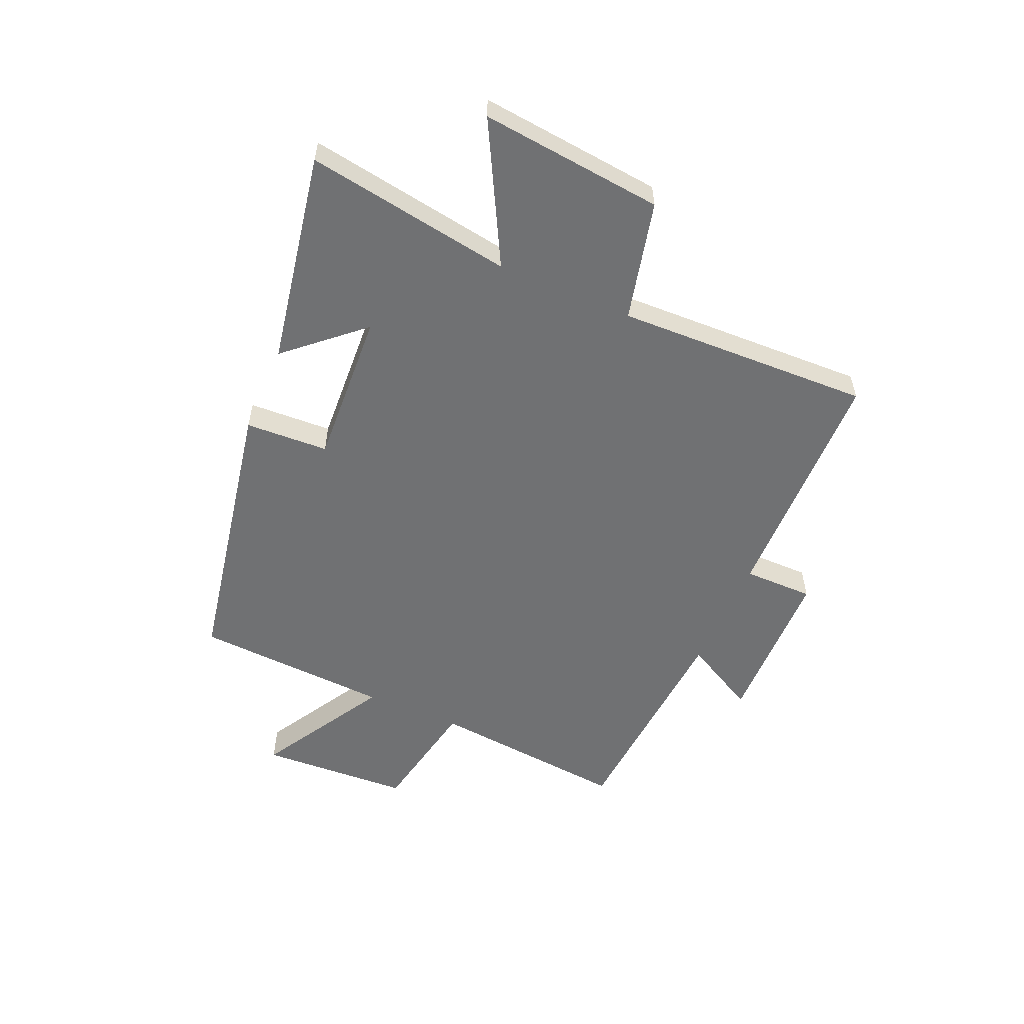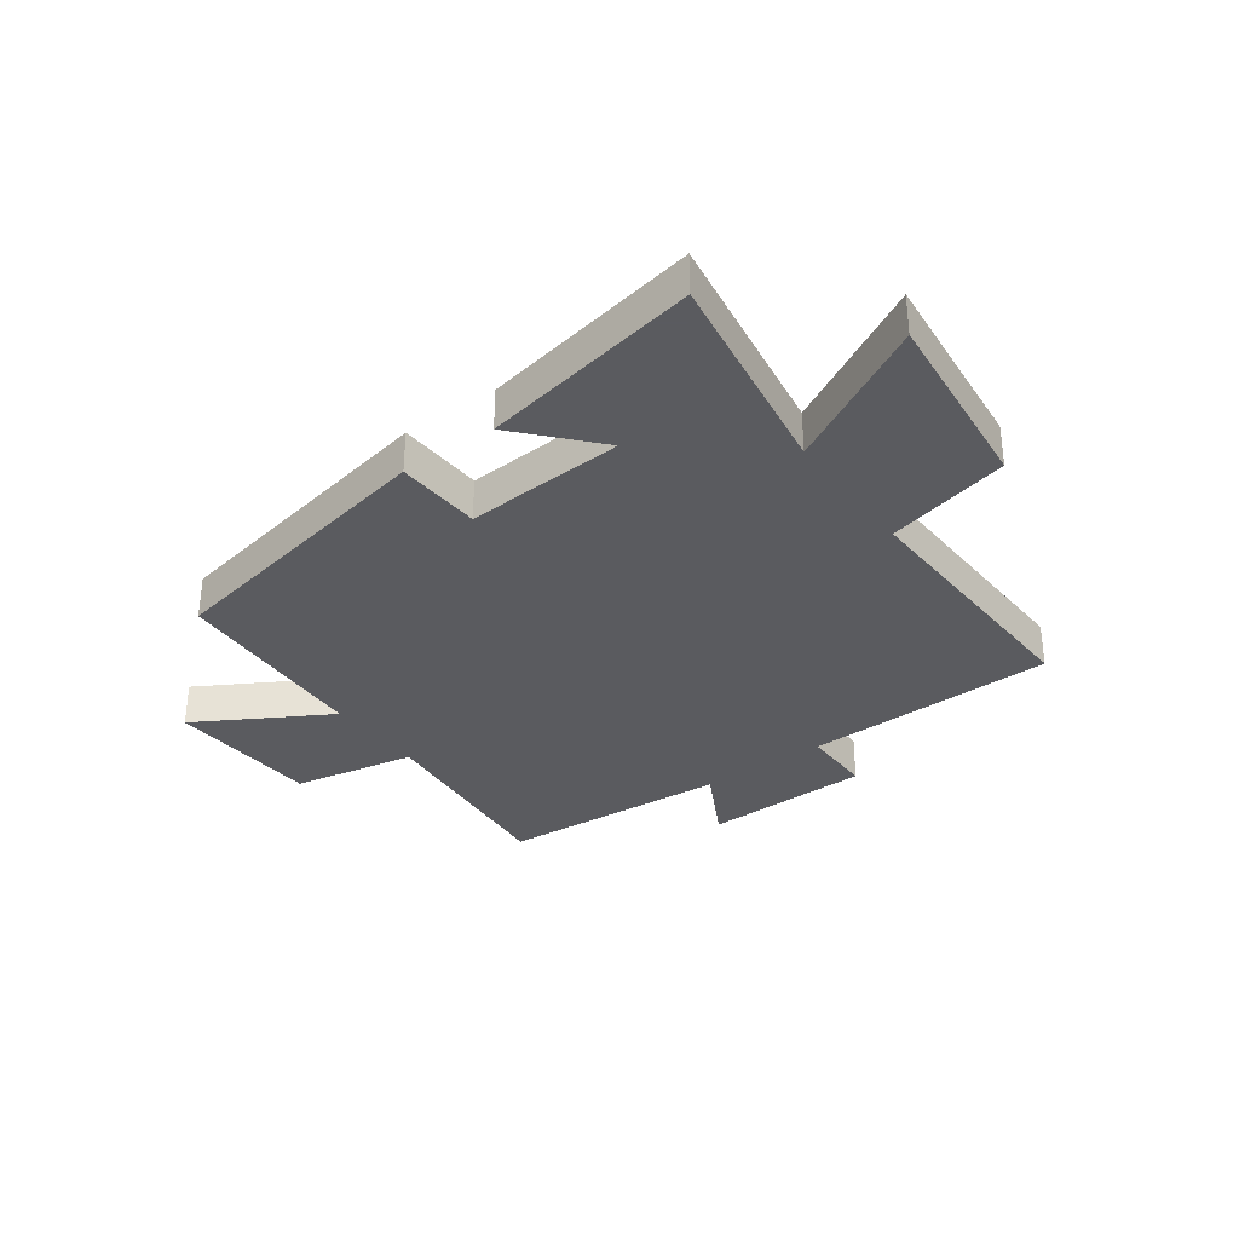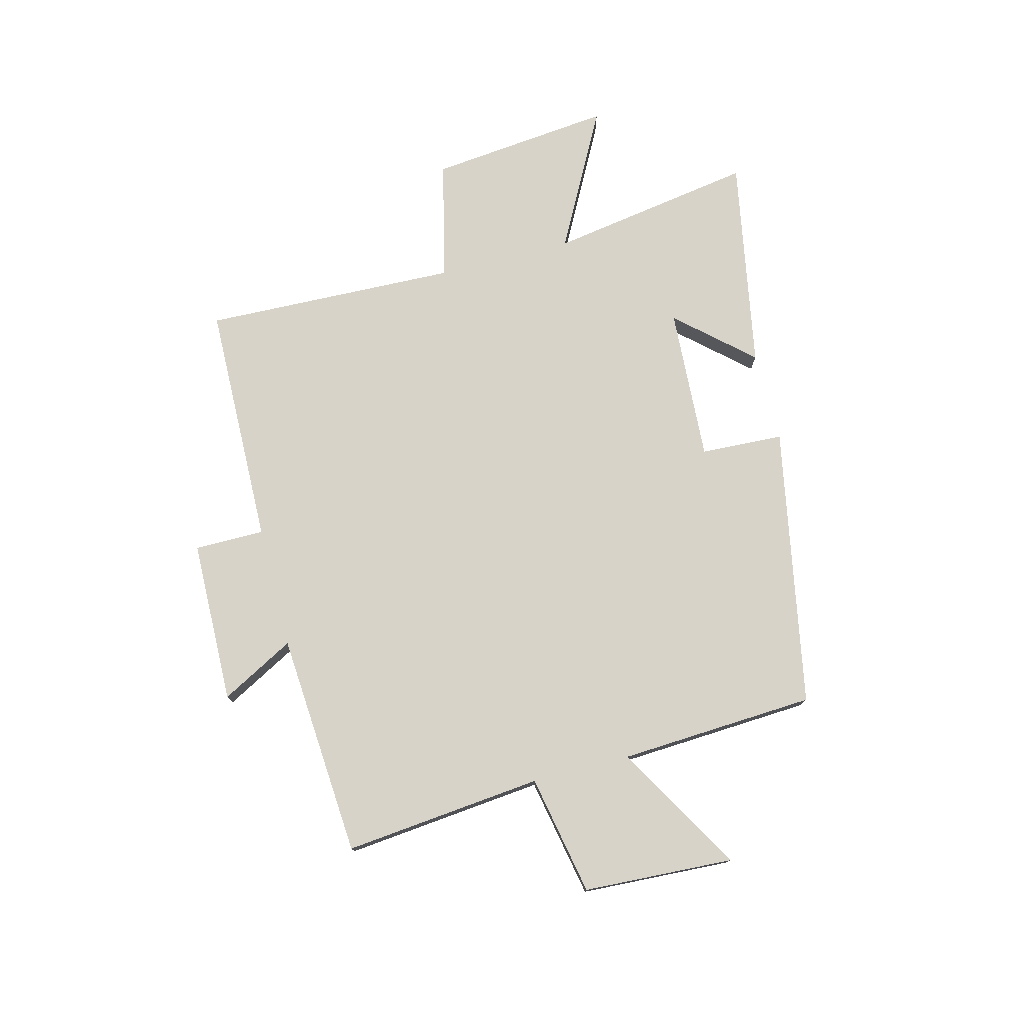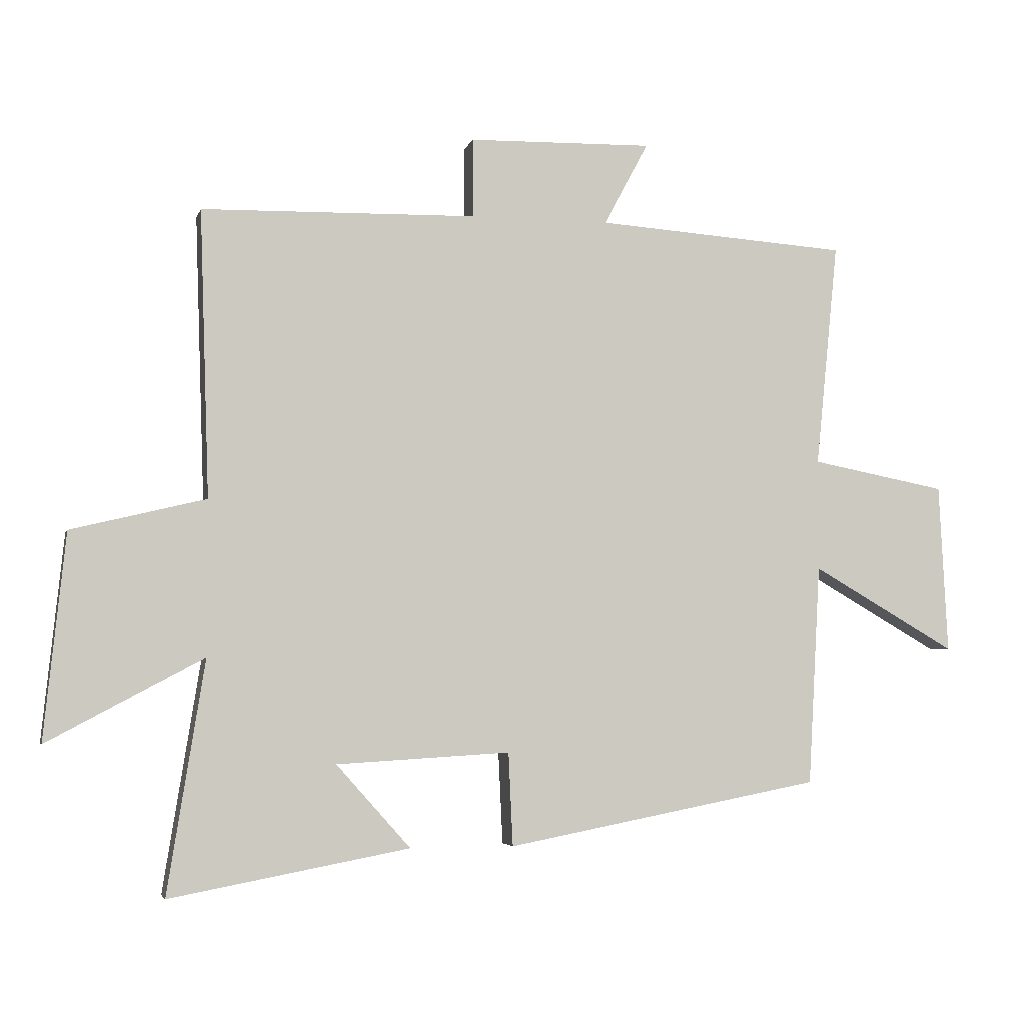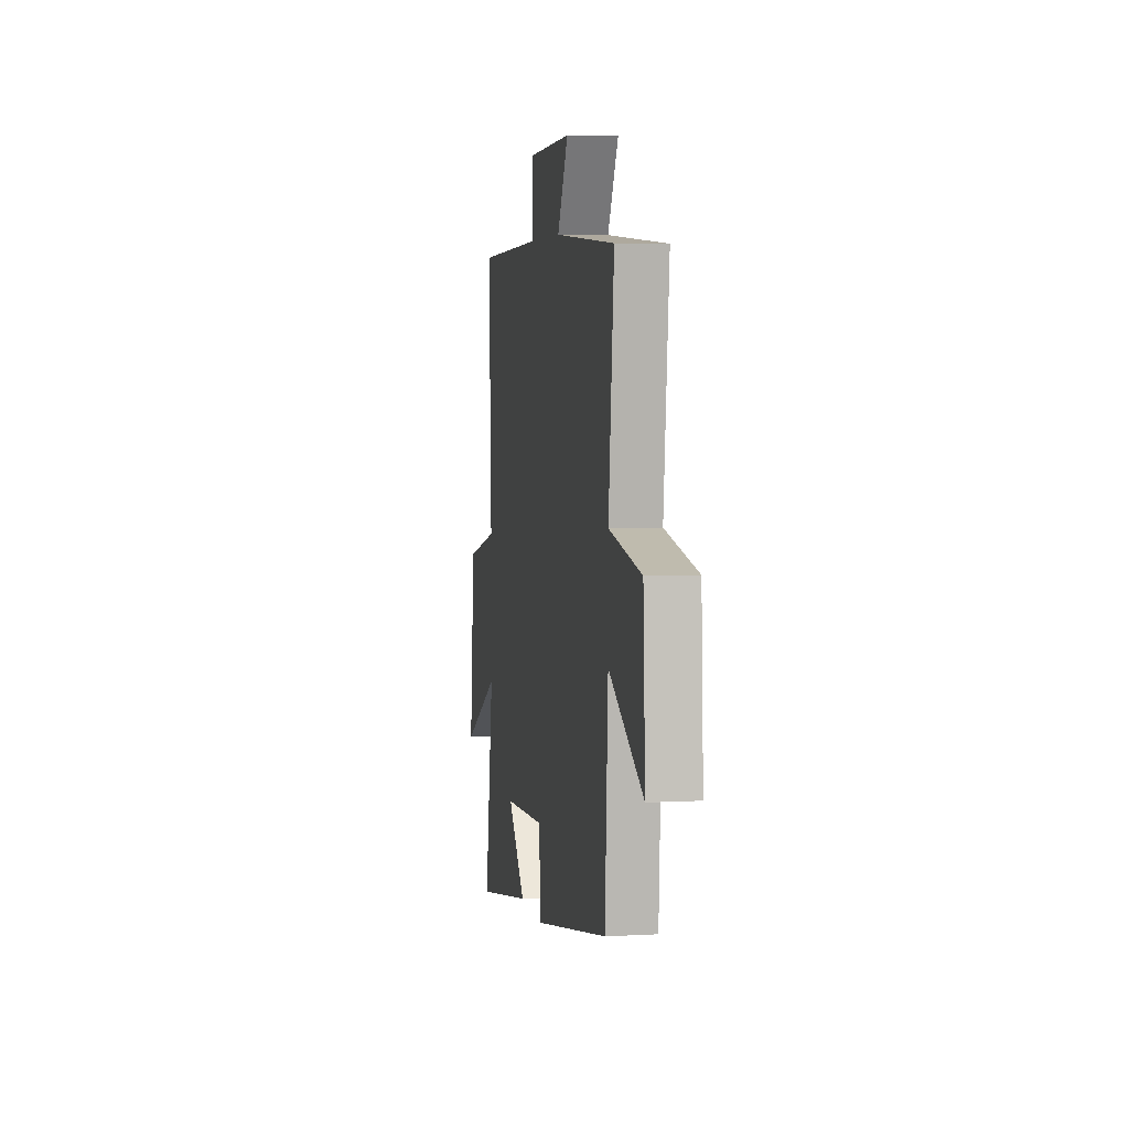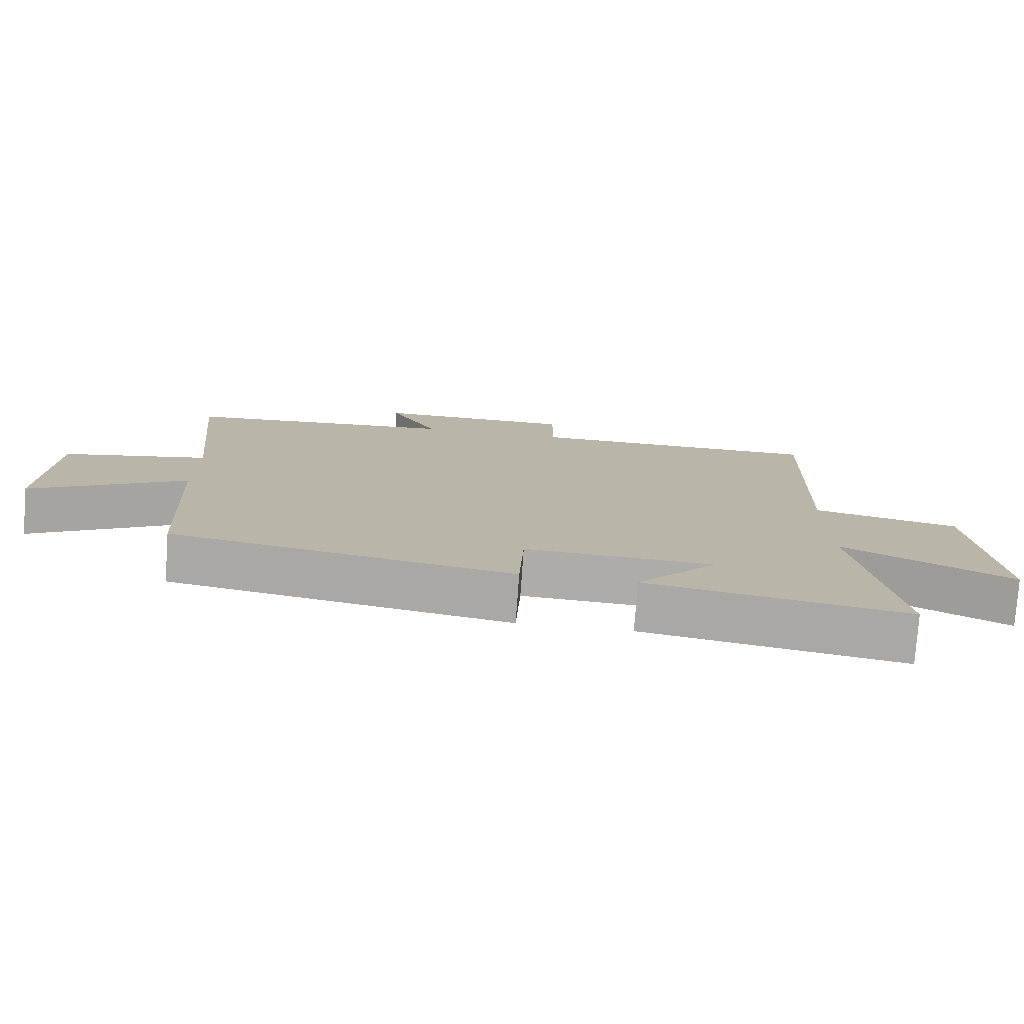
<metadata>
{"format":"obj","ext":"obj","renderer":"f3d","projection":"perspective","resolution":1024,"background":"white","views":[{"elev":-55.2,"azim":-113.5,"up":"+Y"},{"elev":-33.5,"azim":-143.9,"up":"+Y"},{"elev":76.2,"azim":75.5,"up":"+Y"},{"elev":-4.0,"azim":-13.6,"up":"+Z"},{"elev":4.9,"azim":79.9,"up":"+Z"},{"elev":-77.0,"azim":176.0,"up":"+Z"}]}
</metadata>
<code>
v -0.559 0.07 -0.57
v -0.5 0.07 -0.204
v -0.746 0.07 -0.335
v -0.712 0.07 -0.011
v -0.5 0.07 0.04
v -0.515 0.07 0.491
v -0.082 0.07 0.5
v -0.082 0.07 0.624
v 0.208 0.07 0.63
v 0.138 0.07 0.5
v 0.535 0.07 0.472
v 0.5 0.07 0.119
v 0.713 0.07 0.078
v 0.727 0.07 -0.188
v 0.5 0.07 -0.057
v 0.481 0.07 -0.405
v -0.017 0.07 -0.5
v -0.024 0.07 -0.353
v -0.298 0.07 -0.369
v -0.181 0.07 -0.5
v -0.559 0 -0.57
v -0.5 0 -0.204
v -0.746 0 -0.335
v -0.712 0 -0.011
v -0.5 0 0.04
v -0.515 0 0.491
v -0.082 0 0.5
v -0.082 0 0.624
v 0.208 0 0.63
v 0.138 0 0.5
v 0.535 0 0.472
v 0.5 0 0.119
v 0.713 0 0.078
v 0.727 0 -0.188
v 0.5 0 -0.057
v 0.481 0 -0.405
v -0.017 0 -0.5
v -0.024 0 -0.353
v -0.298 0 -0.369
v -0.181 0 -0.5
f 19 20 1 2
f 18 19 2
f 15 16 17 18
f 15 18 2
f 12 13 14 15
f 12 15 2
f 10 11 12 2
f 7 8 9 10
f 5 6 7 10
f 5 10 2 3
f 3 4 5
f 22 21 40 39
f 22 39 38
f 38 37 36 35
f 22 38 35
f 35 34 33 32
f 22 35 32
f 22 32 31 30
f 30 29 28 27
f 30 27 26 25
f 23 22 30 25
f 25 24 23
f 1 21 22 2
f 2 22 23 3
f 3 23 24 4
f 4 24 25 5
f 5 25 26 6
f 6 26 27 7
f 7 27 28 8
f 8 28 29 9
f 9 29 30 10
f 10 30 31 11
f 11 31 32 12
f 12 32 33 13
f 13 33 34 14
f 14 34 35 15
f 15 35 36 16
f 16 36 37 17
f 17 37 38 18
f 18 38 39 19
f 19 39 40 20
f 20 40 21 1

</code>
